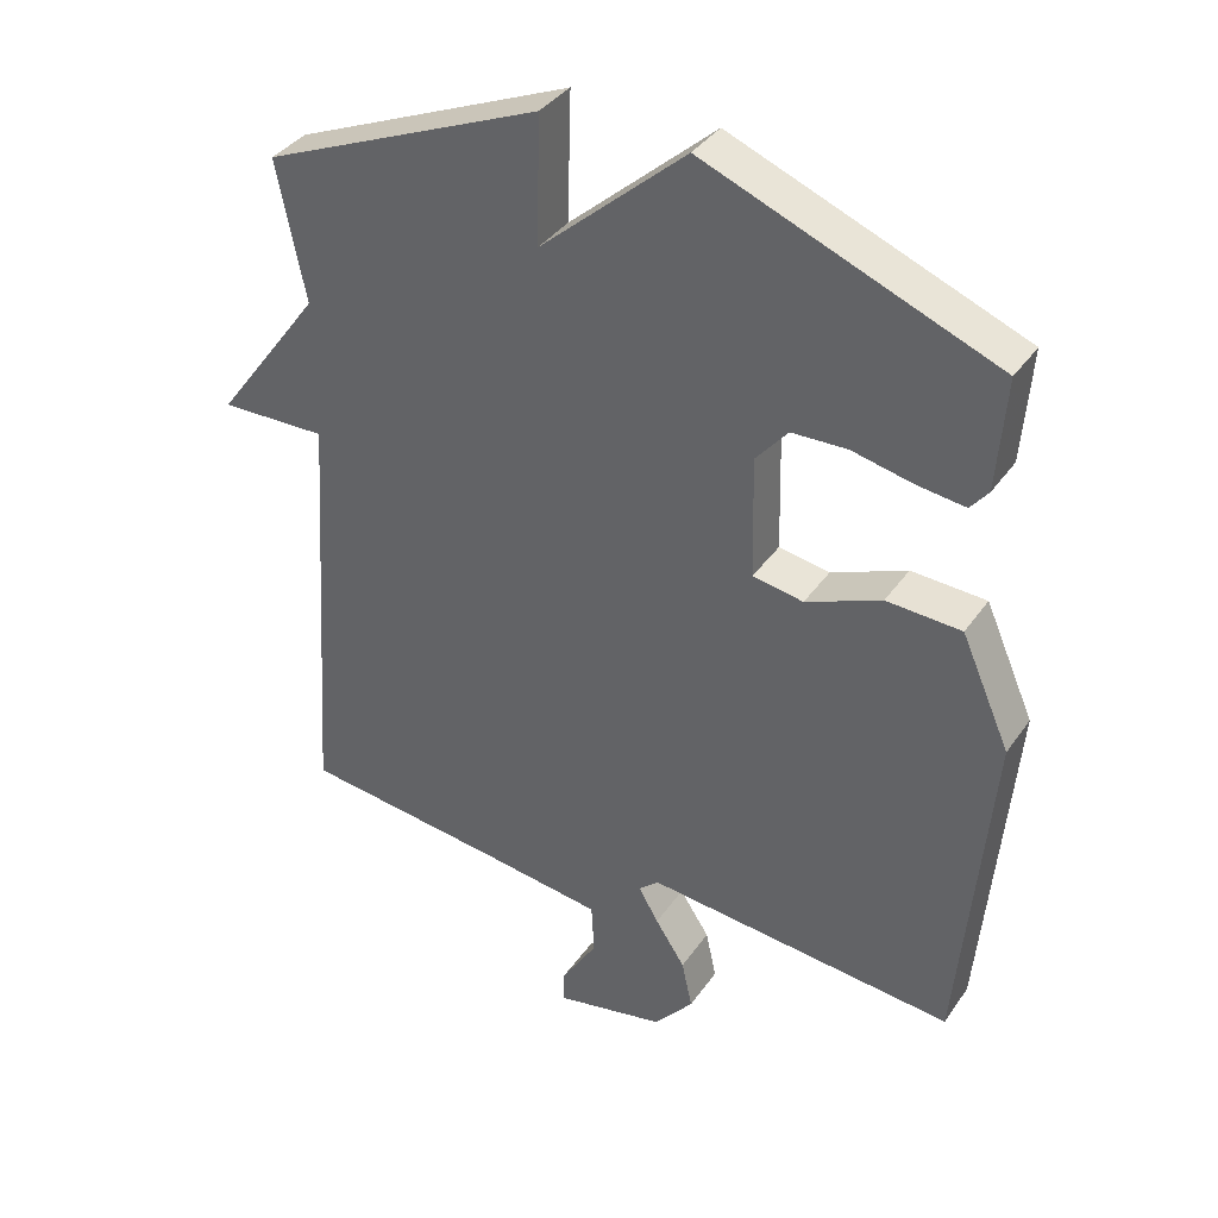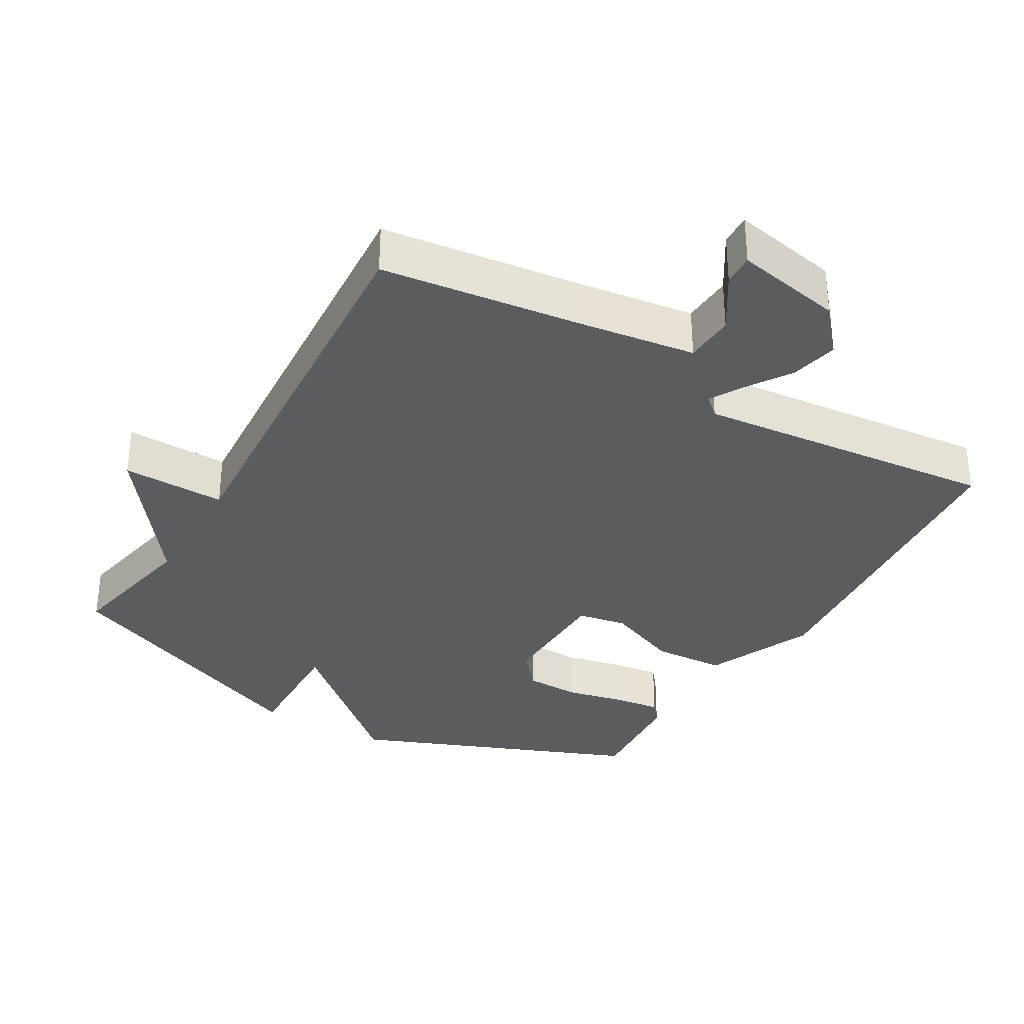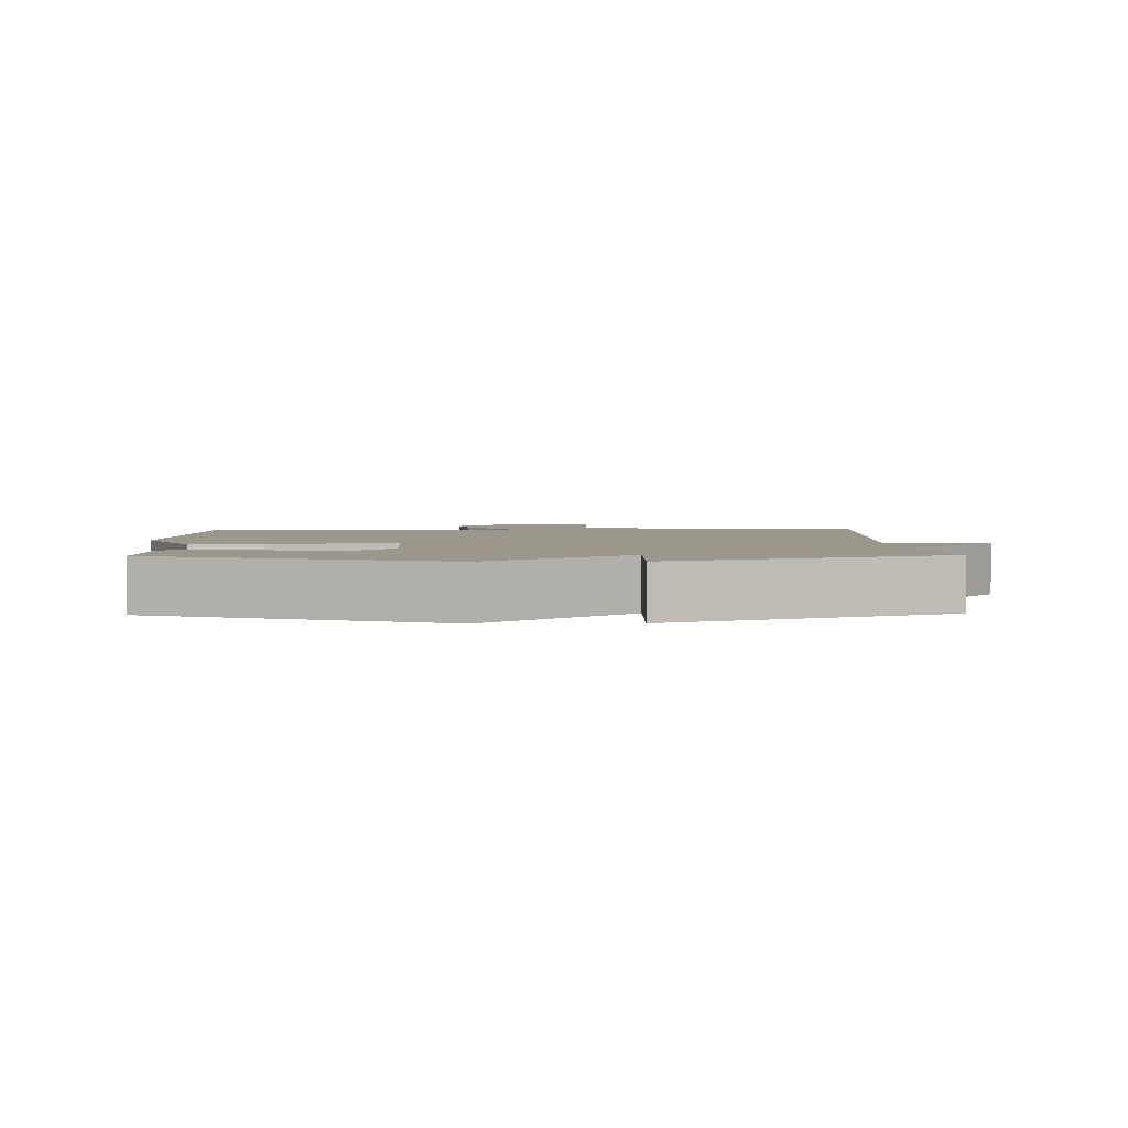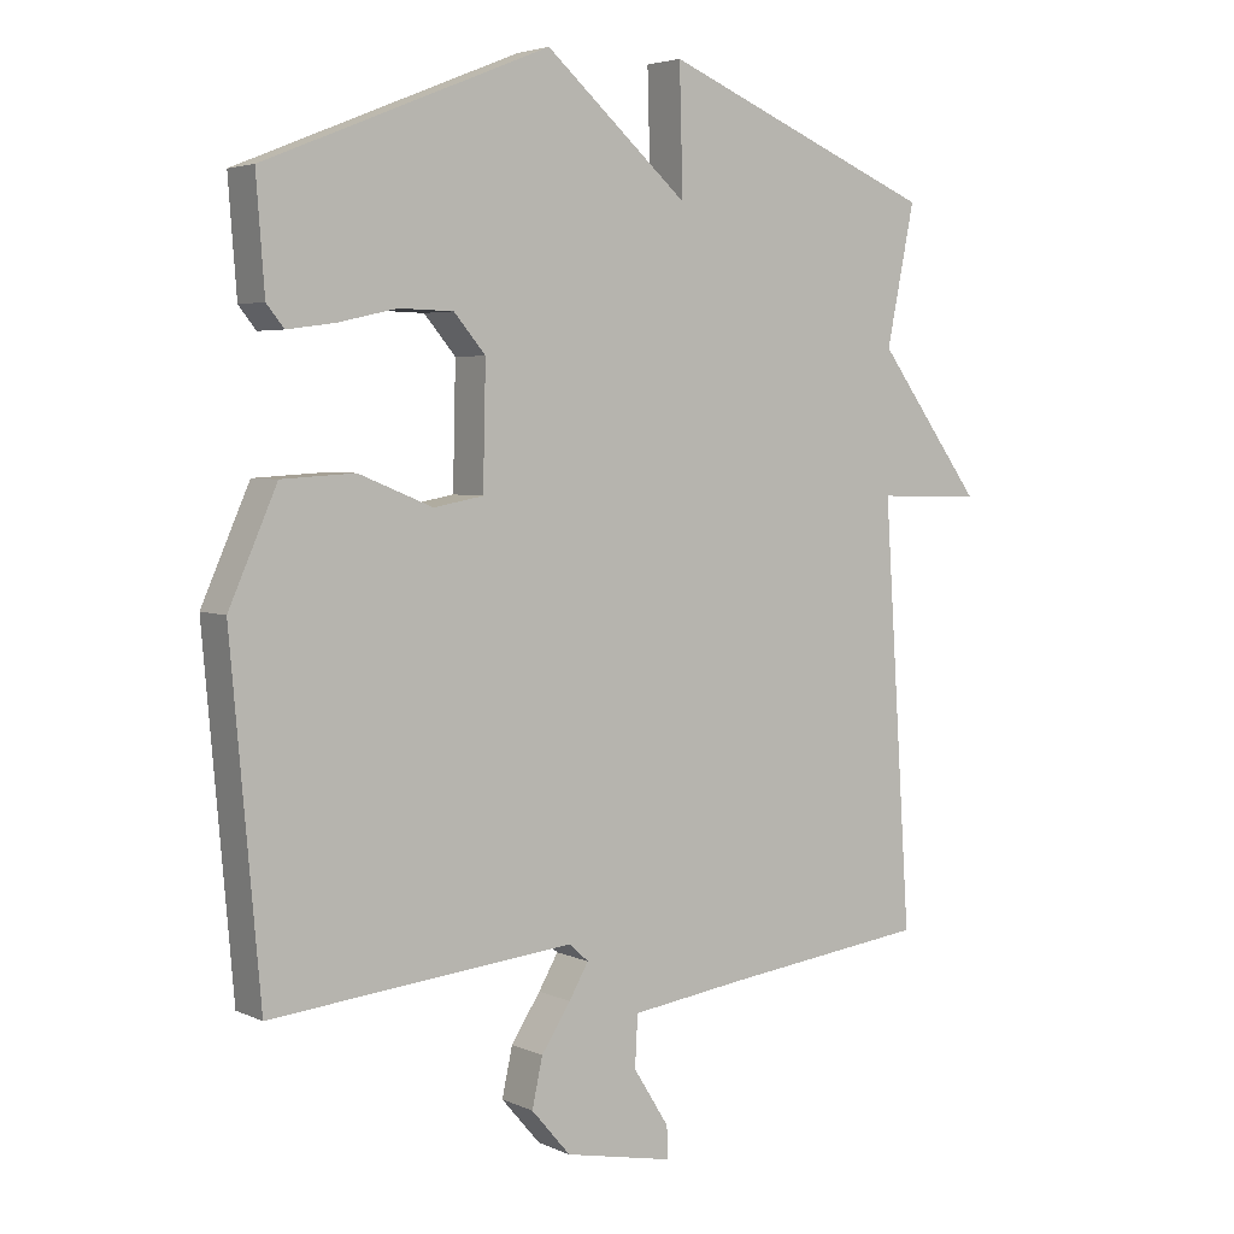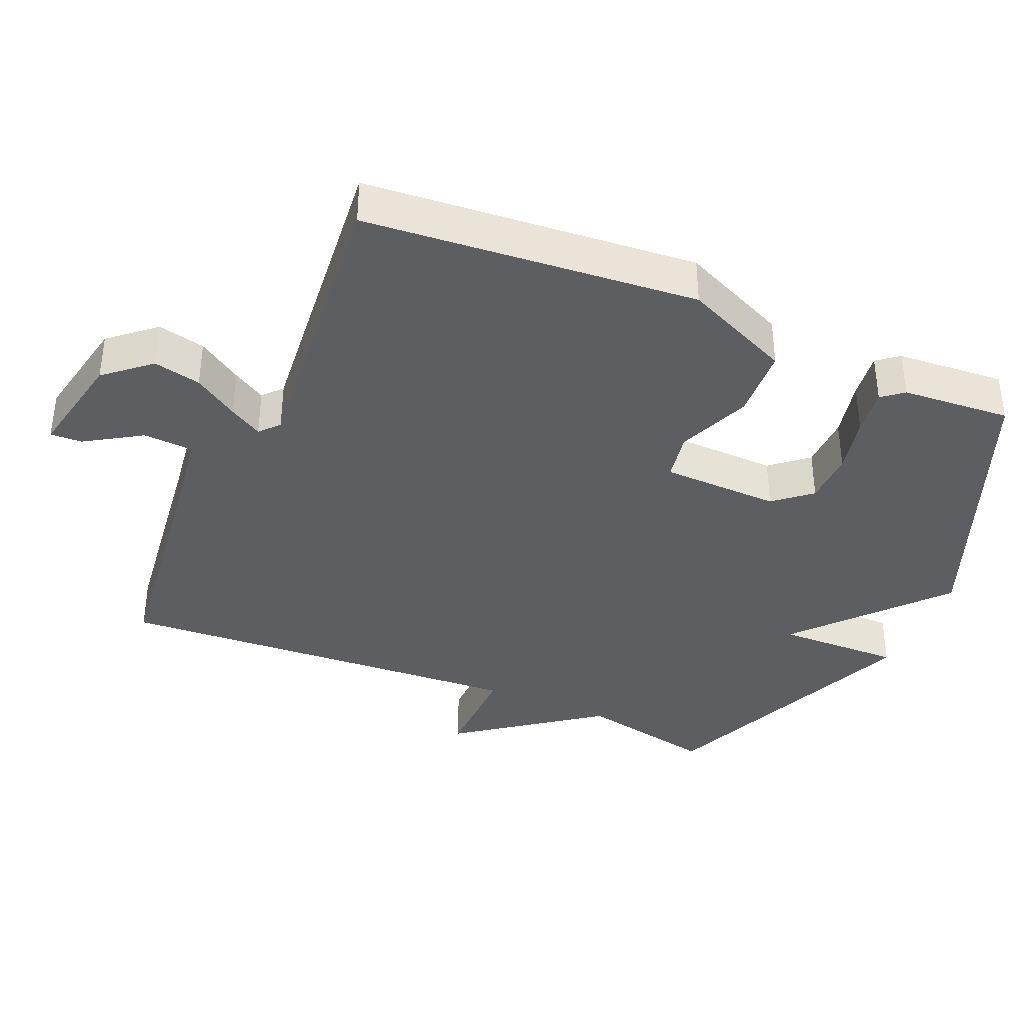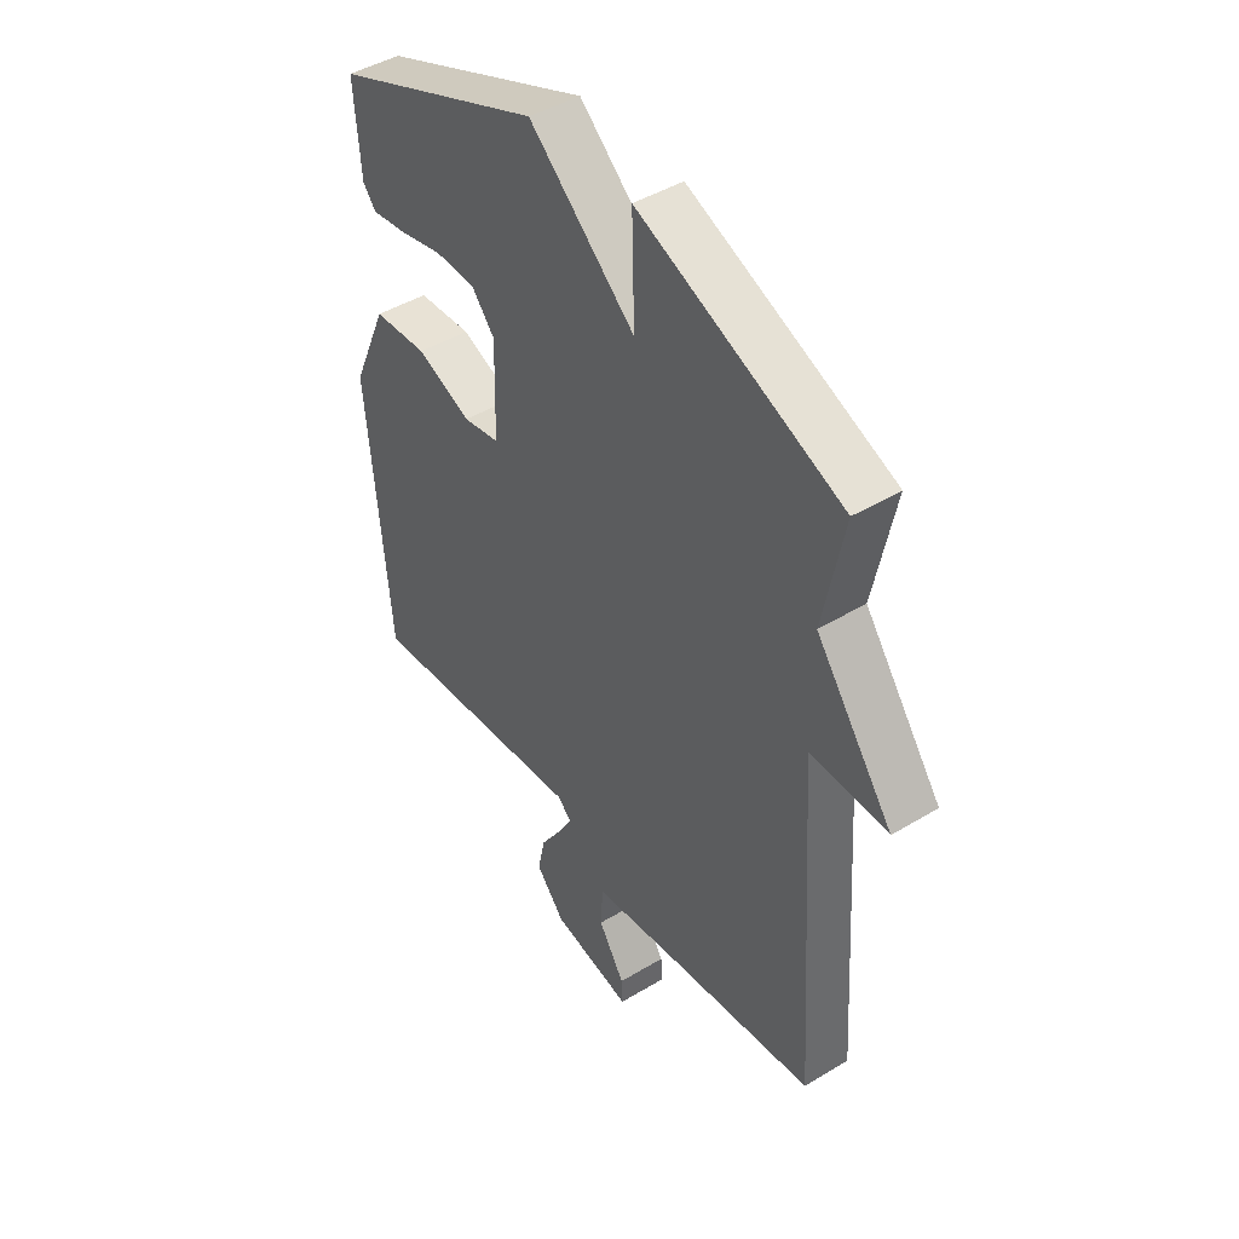
<metadata>
{"format":"obj","ext":"obj","renderer":"f3d","projection":"perspective","resolution":1024,"background":"white","views":[{"elev":37.1,"azim":-149.4,"up":"+Z"},{"elev":-33.9,"azim":149.8,"up":"+Y"},{"elev":2.6,"azim":-1.6,"up":"+Y"},{"elev":4.2,"azim":-35.1,"up":"+Z"},{"elev":-37.8,"azim":-113.4,"up":"+Y"},{"elev":44.7,"azim":54.8,"up":"+Z"}]}
</metadata>
<code>
v -0.5 0.07 -0.5
v -0.542 0.07 -0.019
v -0.473 0.07 0.137
v -0.368 0.07 0.143
v -0.262 0.07 0.1
v -0.191 0.07 0.113
v -0.187 0.07 0.284
v -0.232 0.07 0.337
v -0.31 0.07 0.339
v -0.395 0.07 0.32
v -0.463 0.07 0.311
v -0.488 0.07 0.342
v -0.5 0.07 0.5
v -0.093 0.07 0.664
v 0.112 0.07 0.484
v 0.107 0.07 0.664
v 0.5 0.07 0.5
v 0.46 0.07 0.302
v 0.61 0.07 0.099
v 0.46 0.07 0.102
v 0.5 0.07 -0.5
v 0.209 0.07 -0.536
v 0.042 0.07 -0.559
v 0.038 0.07 -0.632
v 0.089 0.07 -0.713
v 0.091 0.07 -0.759
v -0.065 0.07 -0.728
v -0.121 0.07 -0.663
v -0.106 0.07 -0.594
v -0.064 0.07 -0.53
v -0.036 0.07 -0.482
v -0.064 0.07 -0.457
v -0.5 0 -0.5
v -0.542 0 -0.019
v -0.473 0 0.137
v -0.368 0 0.143
v -0.262 0 0.1
v -0.191 0 0.113
v -0.187 0 0.284
v -0.232 0 0.337
v -0.31 0 0.339
v -0.395 0 0.32
v -0.463 0 0.311
v -0.488 0 0.342
v -0.5 0 0.5
v -0.093 0 0.664
v 0.112 0 0.484
v 0.107 0 0.664
v 0.5 0 0.5
v 0.46 0 0.302
v 0.61 0 0.099
v 0.46 0 0.102
v 0.5 0 -0.5
v 0.209 0 -0.536
v 0.042 0 -0.559
v 0.038 0 -0.632
v 0.089 0 -0.713
v 0.091 0 -0.759
v -0.065 0 -0.728
v -0.121 0 -0.663
v -0.106 0 -0.594
v -0.064 0 -0.53
v -0.036 0 -0.482
v -0.064 0 -0.457
f 28 29 30
f 27 28 30
f 26 27 30
f 25 26 30
f 24 25 30
f 23 24 30 31
f 22 23 31
f 22 31 32
f 21 22 32
f 20 21 32
f 18 19 20
f 15 16 17 18
f 20 32 1
f 18 20 1
f 15 18 1
f 13 14 15
f 12 13 15
f 11 12 15
f 10 11 15
f 9 10 15
f 3 4 5
f 2 3 5
f 1 2 5
f 1 5 6
f 15 1 6
f 8 9 15
f 7 8 15
f 6 7 15
f 62 61 60
f 62 60 59
f 62 59 58
f 62 58 57
f 62 57 56
f 63 62 56 55
f 63 55 54
f 64 63 54
f 64 54 53
f 64 53 52
f 52 51 50
f 50 49 48 47
f 33 64 52
f 33 52 50
f 33 50 47
f 47 46 45
f 47 45 44
f 47 44 43
f 47 43 42
f 47 42 41
f 37 36 35
f 37 35 34
f 37 34 33
f 38 37 33
f 38 33 47
f 47 41 40
f 47 40 39
f 47 39 38
f 1 33 34 2
f 2 34 35 3
f 3 35 36 4
f 4 36 37 5
f 5 37 38 6
f 6 38 39 7
f 7 39 40 8
f 8 40 41 9
f 9 41 42 10
f 10 42 43 11
f 11 43 44 12
f 12 44 45 13
f 13 45 46 14
f 14 46 47 15
f 15 47 48 16
f 16 48 49 17
f 17 49 50 18
f 18 50 51 19
f 19 51 52 20
f 20 52 53 21
f 21 53 54 22
f 22 54 55 23
f 23 55 56 24
f 24 56 57 25
f 25 57 58 26
f 26 58 59 27
f 27 59 60 28
f 28 60 61 29
f 29 61 62 30
f 30 62 63 31
f 31 63 64 32
f 32 64 33 1

</code>
